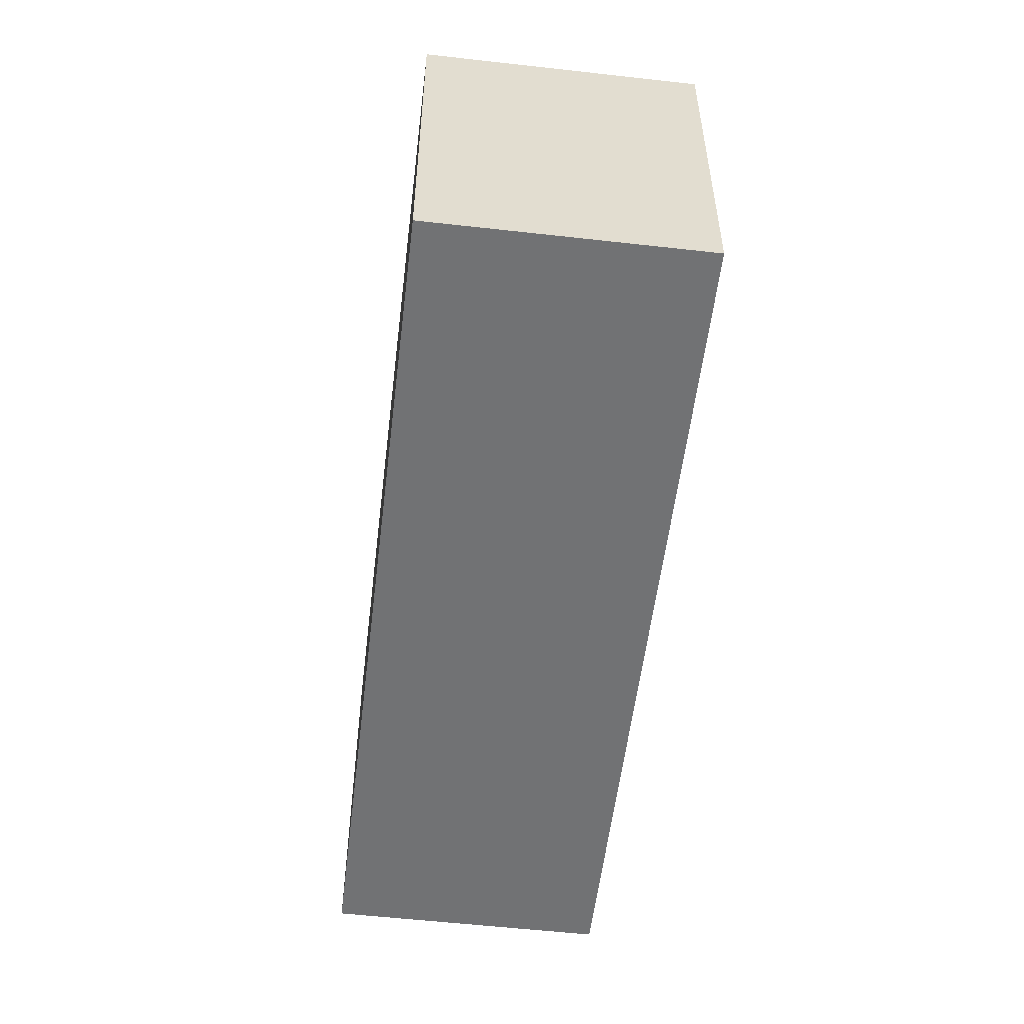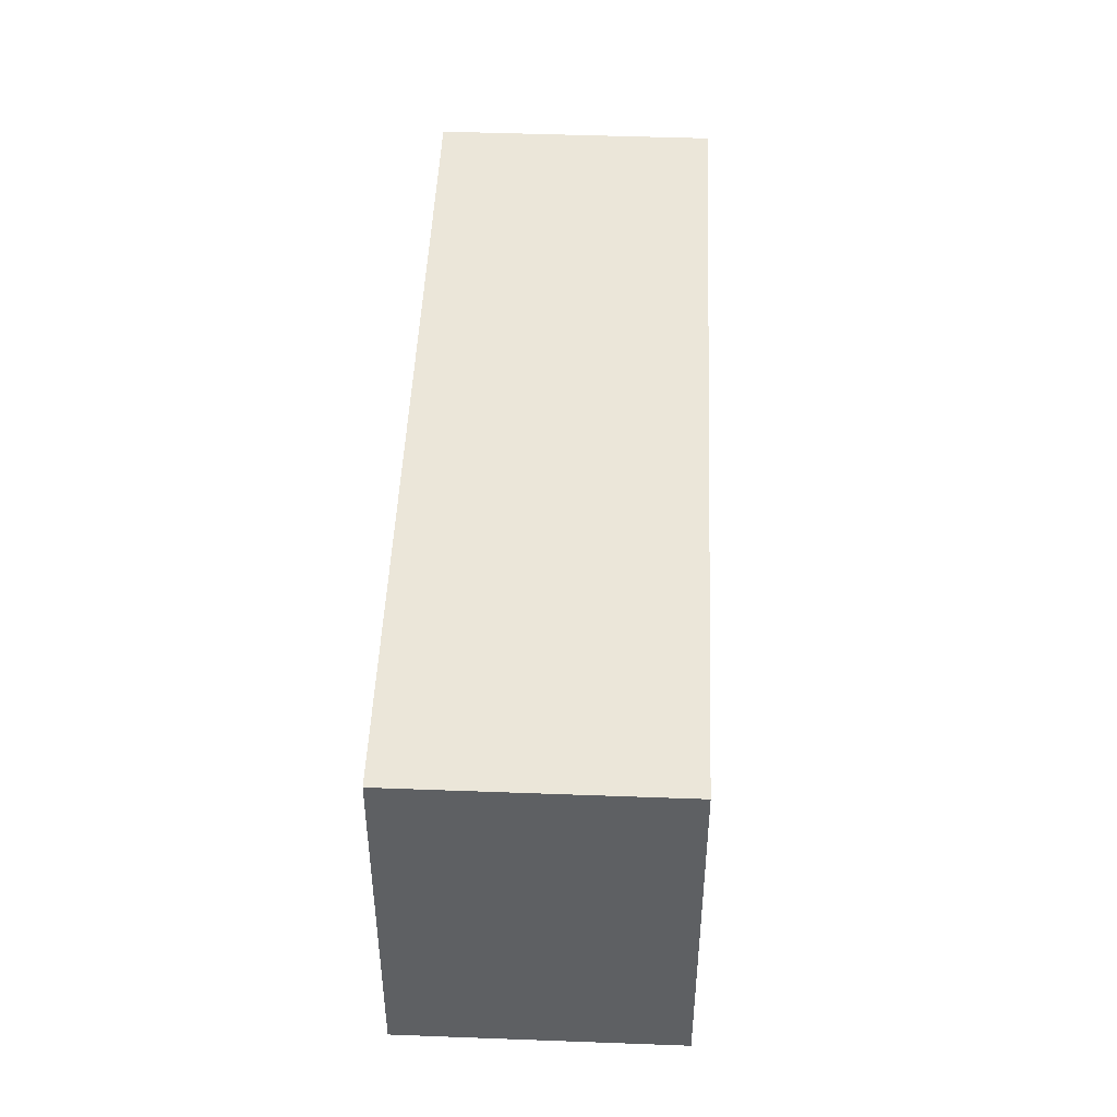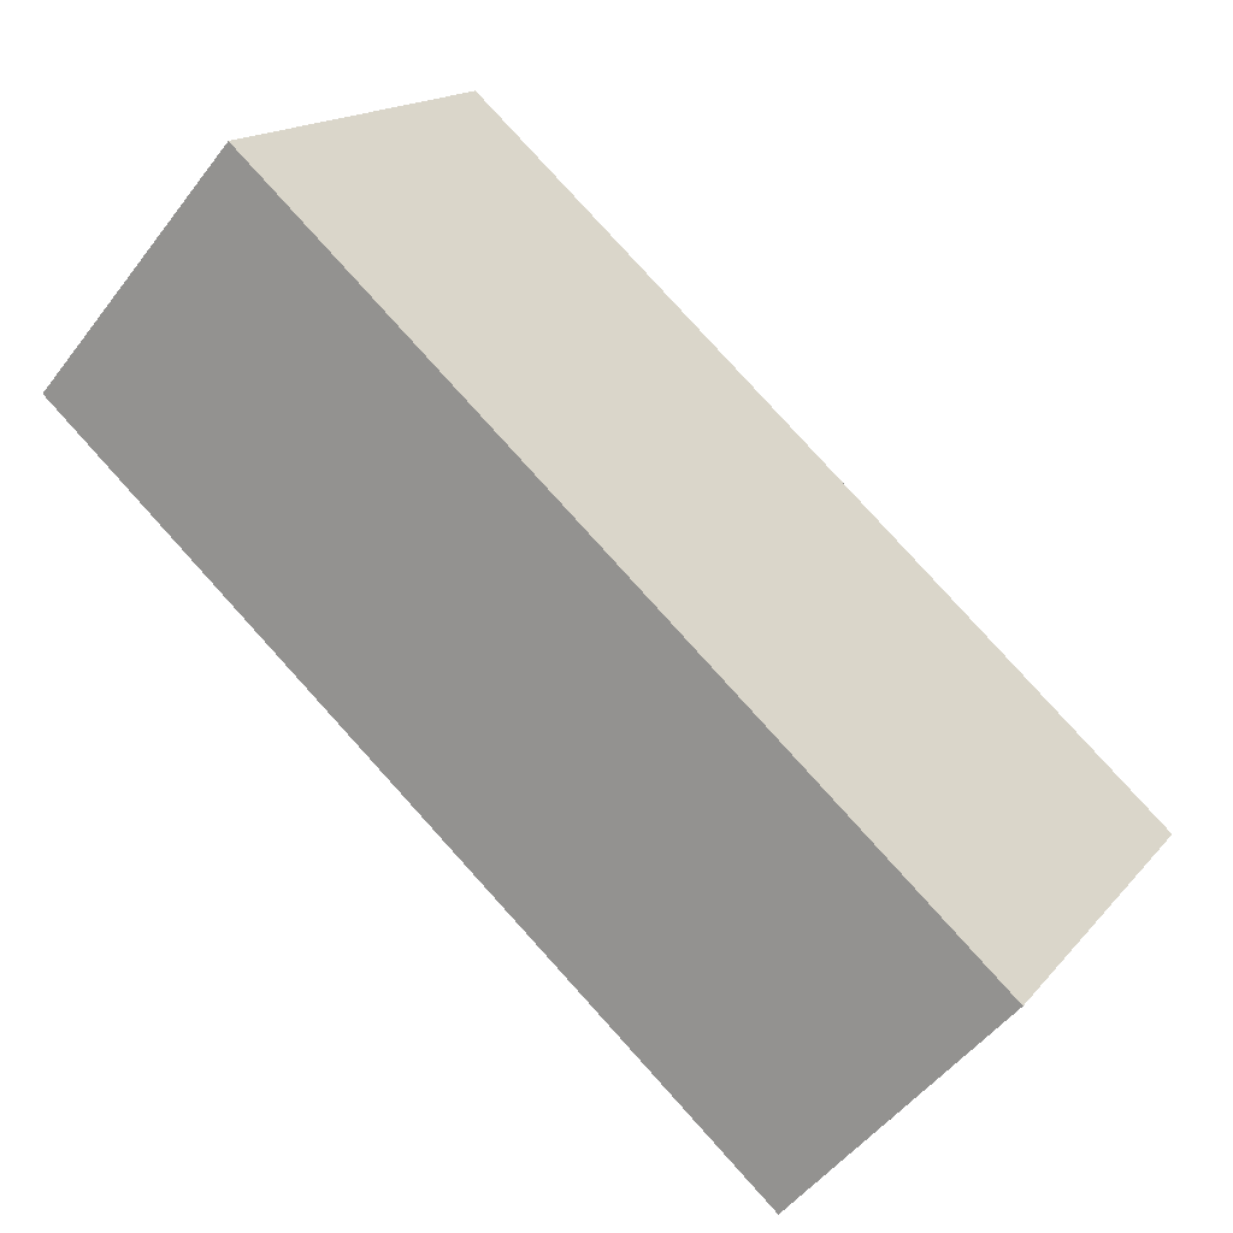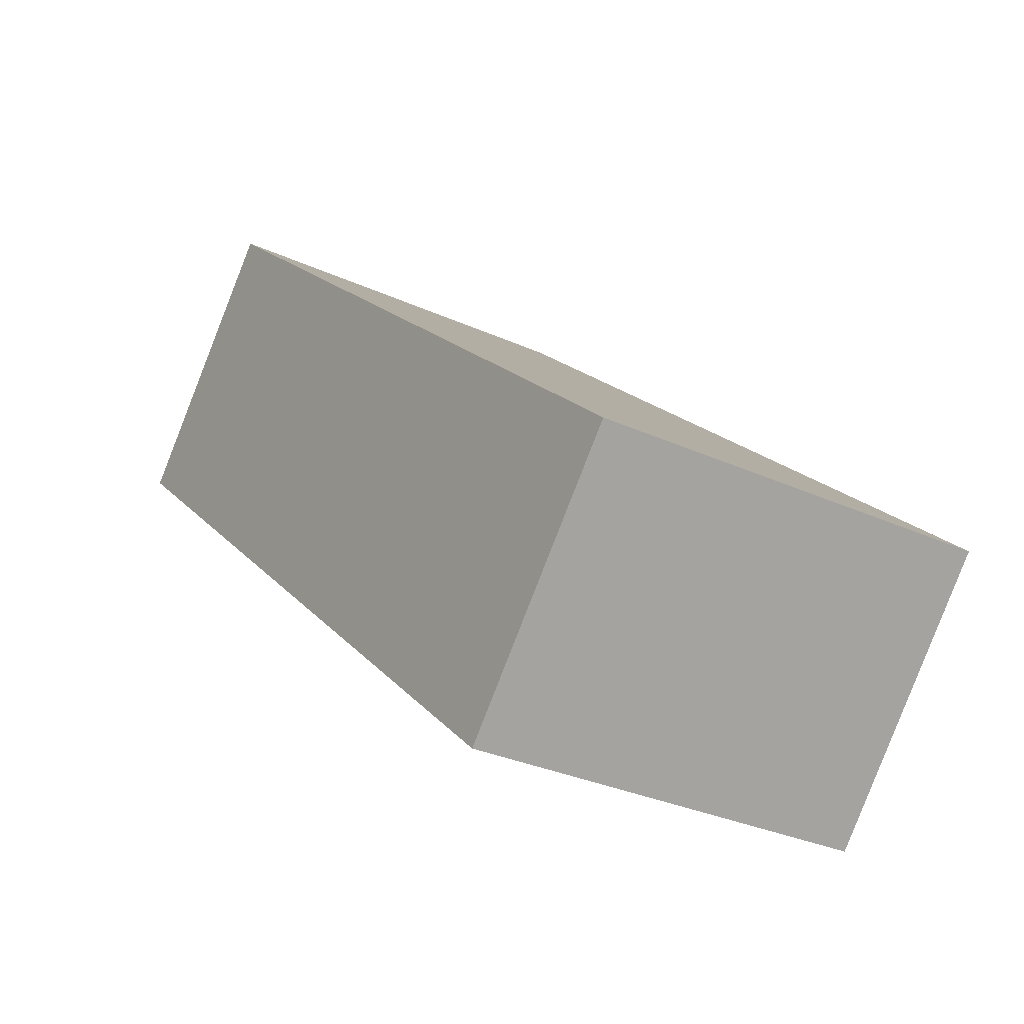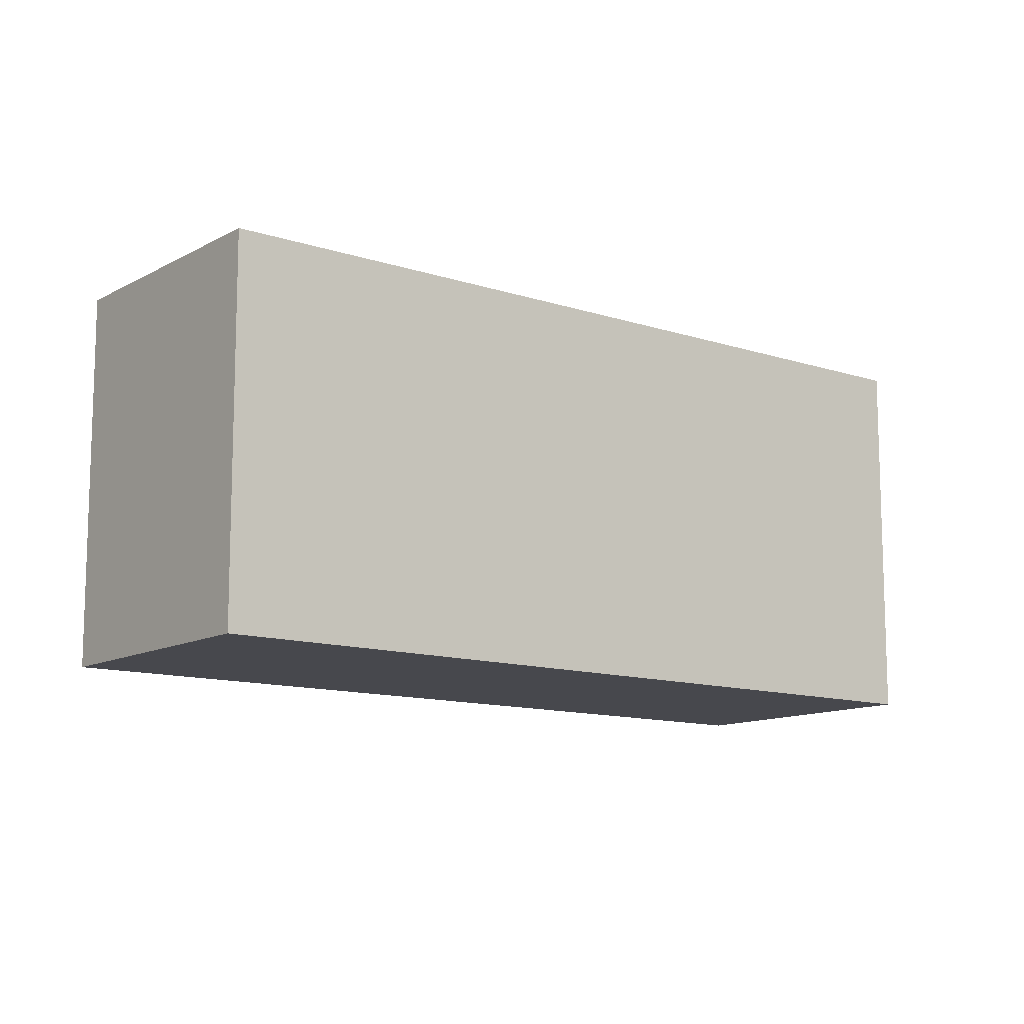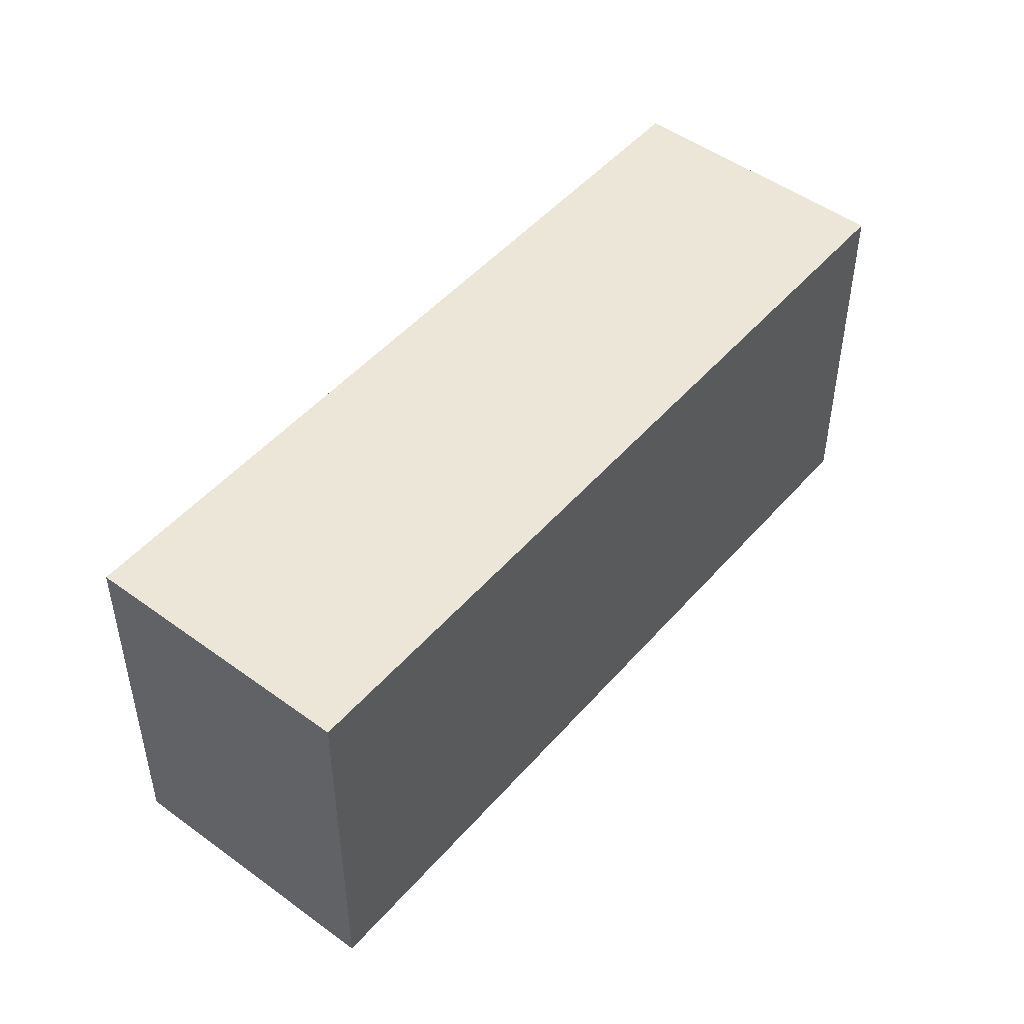
<metadata>
{"format":"obj","ext":"obj","renderer":"f3d","projection":"perspective","resolution":1024,"background":"white","views":[{"elev":-55.6,"azim":-55.3,"up":"+Y"},{"elev":47.5,"azim":-46.1,"up":"+Y"},{"elev":16.6,"azim":26.4,"up":"+Z"},{"elev":-30.6,"azim":56.6,"up":"+Z"},{"elev":-11.9,"azim":3.5,"up":"+Y"},{"elev":49.0,"azim":-9.4,"up":"+Y"}]}
</metadata>
<code>
v  9.047 19.17 10.24
v  13.03 19.17 -11.52
v  0 19.17 1.174e-15
v  19.66 19.17 -17.37
v  32.68 19.17 -28.88
v  42.02 19.17 -18.33
v  9.402 19.17 10.64
v  32.68 1.768e-15 -28.88
v  19.66 1.064e-15 -17.37
v  13.03 7.051e-16 -11.52
v  0 0 0
v  9.402 -6.514e-16 10.64
v  9.047 -6.268e-16 10.24
v  42.02 1.123e-15 -18.33
g defaultobject
f 1 2 3
f 2 1 4
f 4 1 5
f 5 1 6
f 6 1 7
f 8 4 5
f 4 8 9
f 4 9 2
f 2 9 3
f 3 9 10
f 3 10 11
f 11 1 3
f 1 11 7
f 7 11 12
f 12 11 13
f 12 6 7
f 6 12 14
f 14 5 6
f 5 14 8
f 10 13 11
f 13 14 12
f 14 13 10
f 14 10 9
f 14 9 8

</code>
